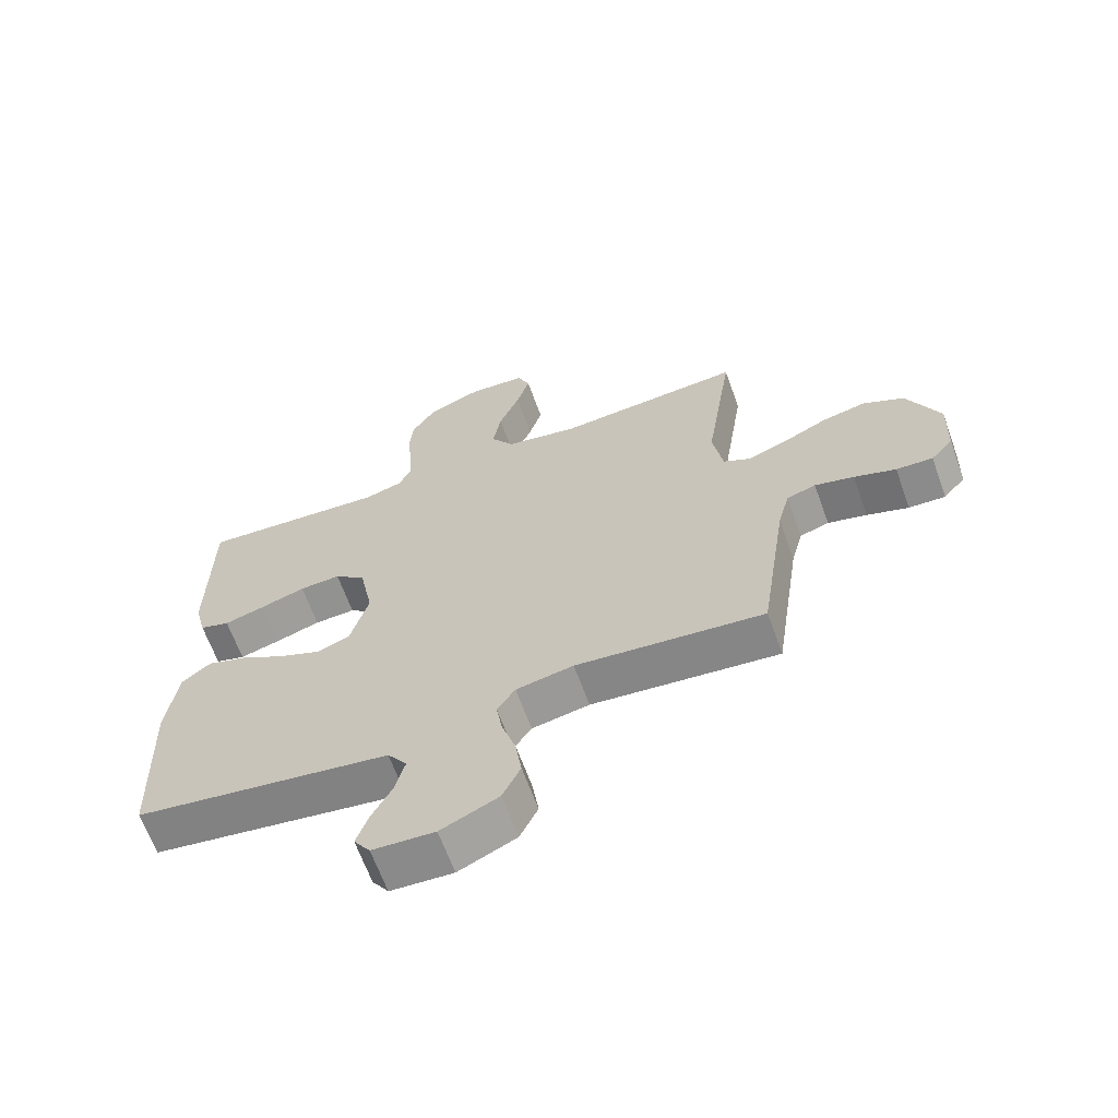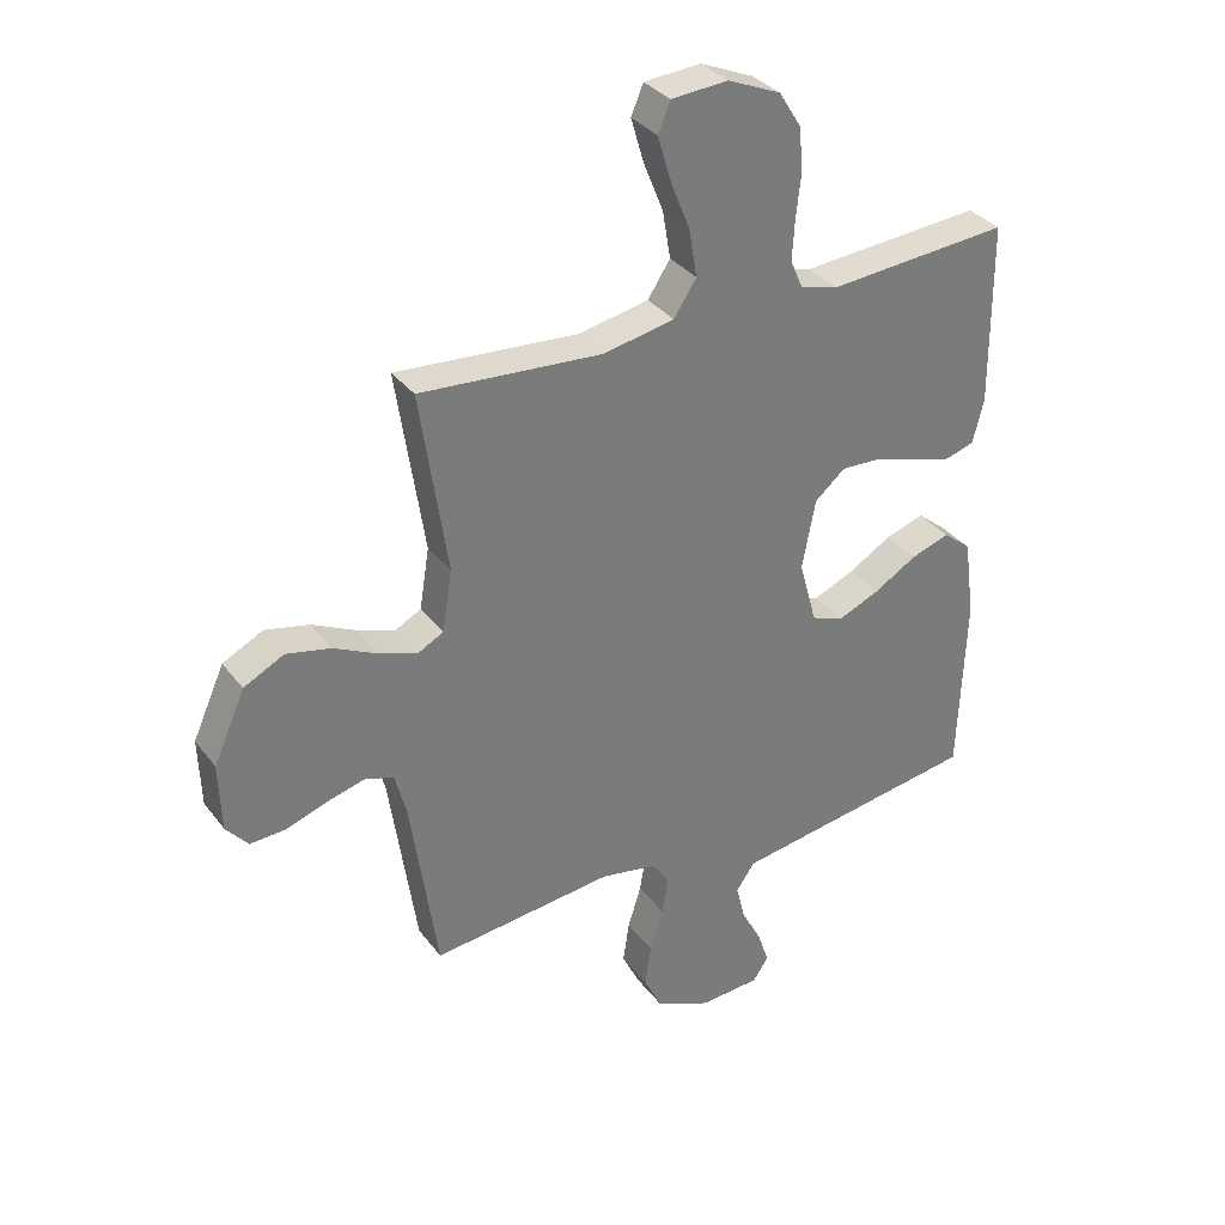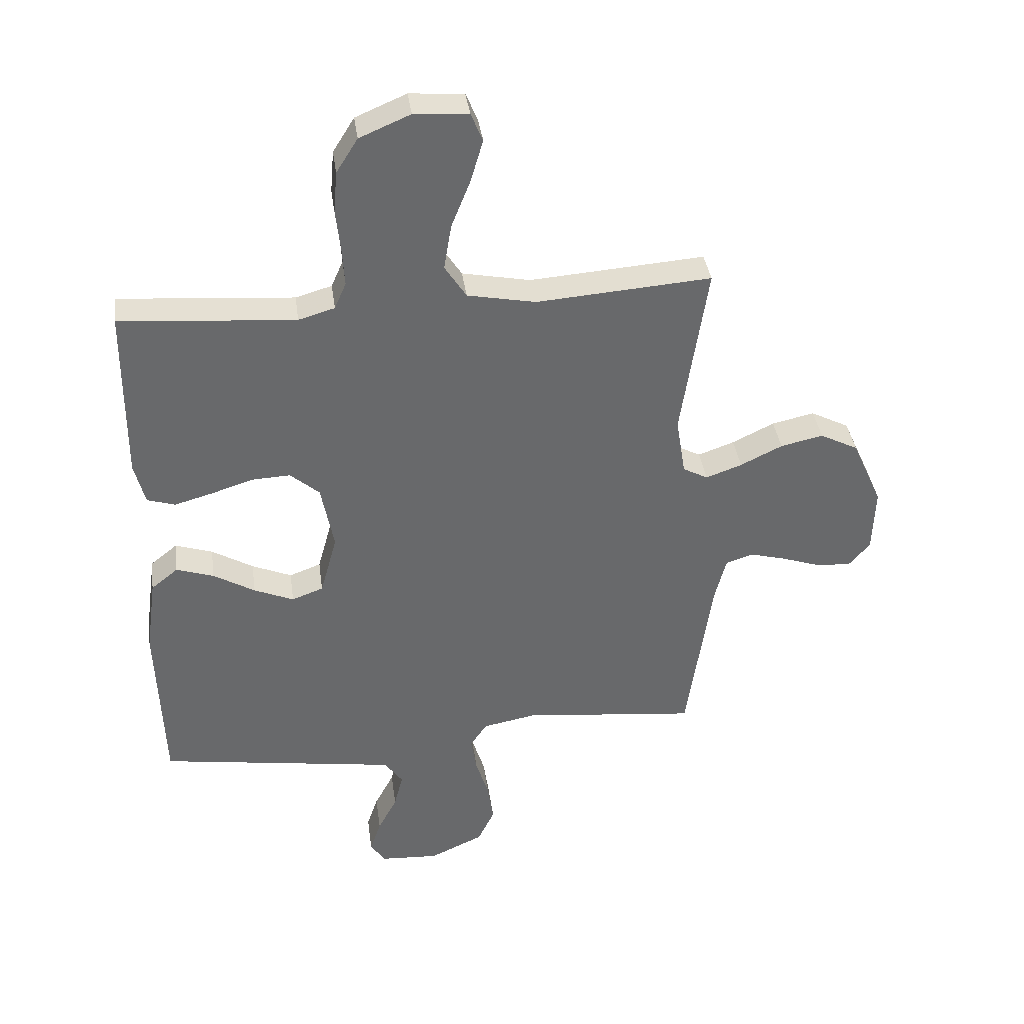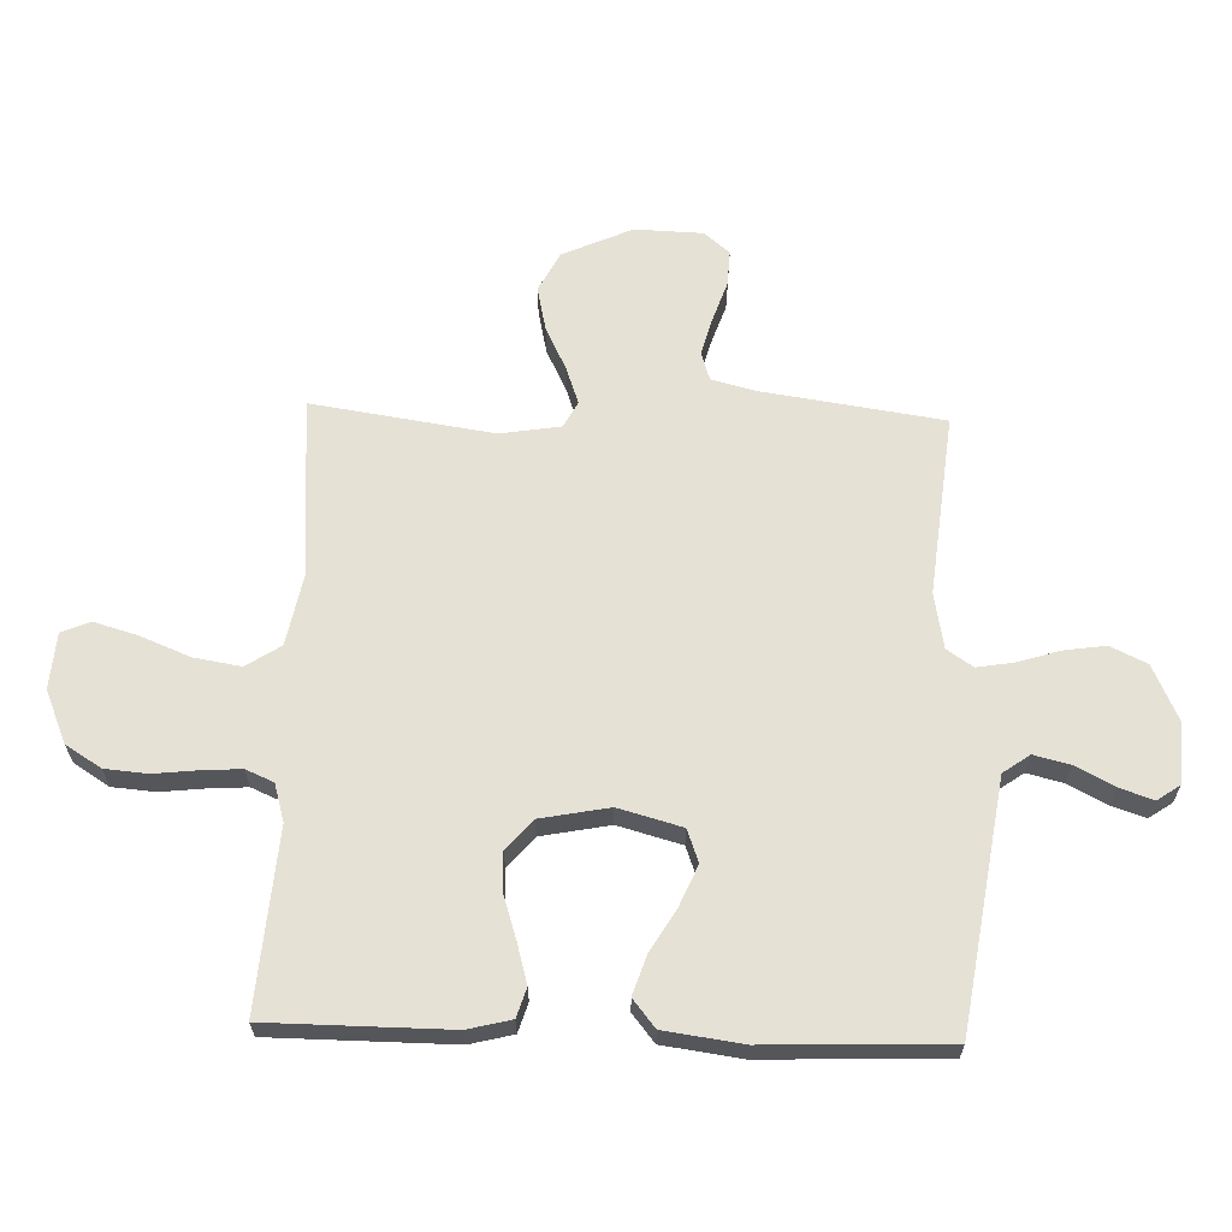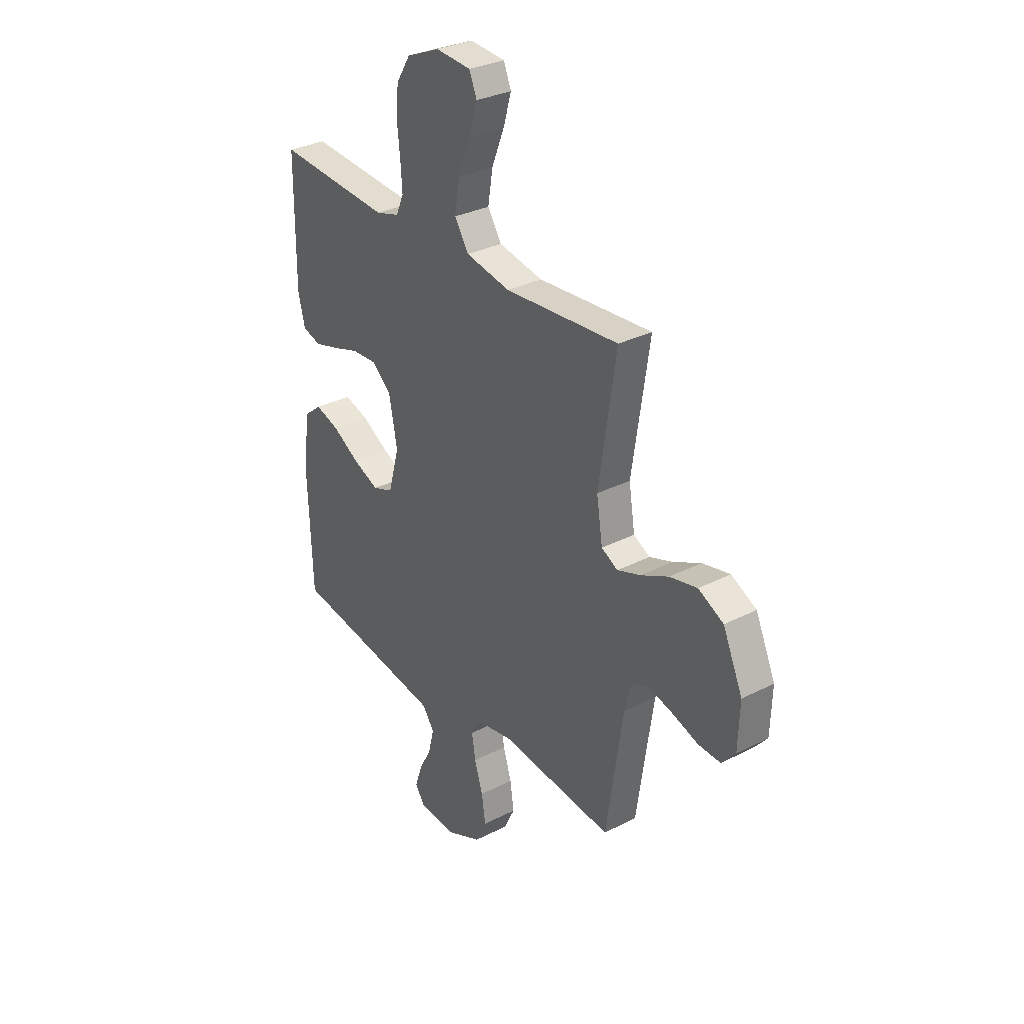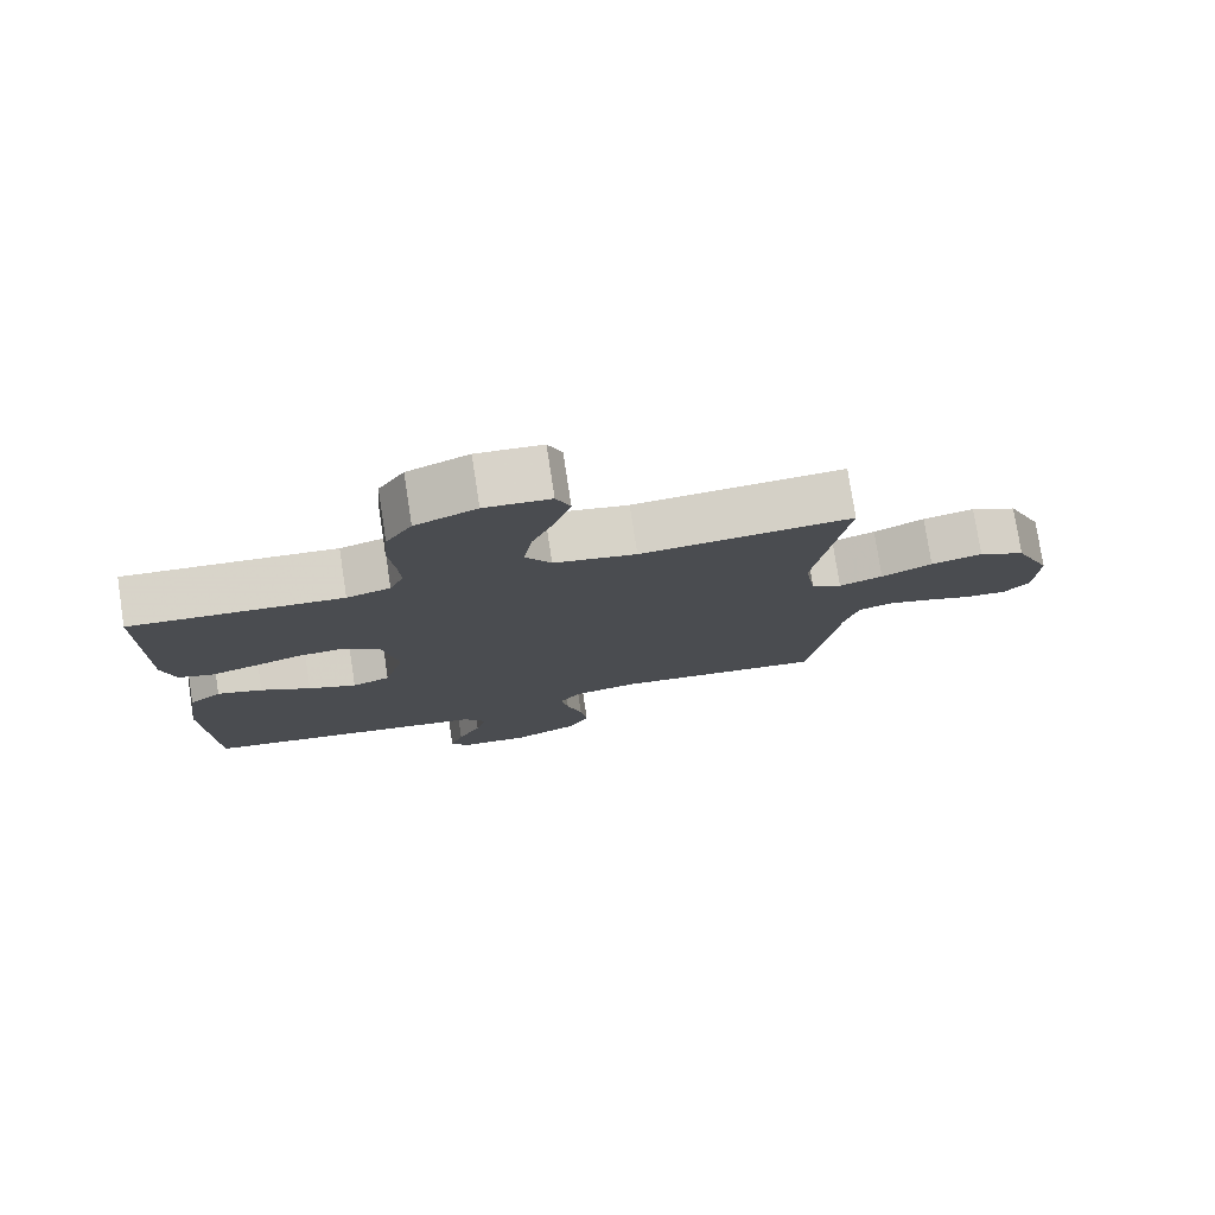
<metadata>
{"format":"obj","ext":"obj","renderer":"f3d","projection":"perspective","resolution":1024,"background":"white","views":[{"elev":-65.2,"azim":-160.1,"up":"+Z"},{"elev":33.6,"azim":-31.3,"up":"+Z"},{"elev":37.8,"azim":172.3,"up":"+Z"},{"elev":64.1,"azim":91.8,"up":"+Y"},{"elev":31.3,"azim":-126.1,"up":"+Z"},{"elev":77.6,"azim":171.3,"up":"+Z"}]}
</metadata>
<code>
v -0.5 0.07 -0.5
v -0.544 0.07 -0.2
v -0.563 0.07 -0.127
v -0.61 0.07 -0.112
v -0.673 0.07 -0.129
v -0.74 0.07 -0.152
v -0.799 0.07 -0.155
v -0.835 0.07 -0.113
v -0.839 0.07 0
v -0.787 0.07 0.116
v -0.721 0.07 0.15
v -0.648 0.07 0.134
v -0.576 0.07 0.099
v -0.514 0.07 0.077
v -0.471 0.07 0.1
v -0.455 0.07 0.2
v -0.5 0.07 0.5
v -0.2 0.07 0.478
v -0.083 0.07 0.501
v -0.046 0.07 0.558
v -0.059 0.07 0.636
v -0.092 0.07 0.718
v -0.113 0.07 0.79
v -0.093 0.07 0.838
v 0 0.07 0.845
v 0.087 0.07 0.808
v 0.124 0.07 0.749
v 0.13 0.07 0.678
v 0.122 0.07 0.605
v 0.118 0.07 0.541
v 0.138 0.07 0.495
v 0.2 0.07 0.477
v 0.5 0.07 0.5
v 0.502 0.07 0.2
v 0.484 0.07 0.128
v 0.436 0.07 0.113
v 0.371 0.07 0.131
v 0.299 0.07 0.154
v 0.233 0.07 0.157
v 0.183 0.07 0.114
v 0.161 0.07 0
v 0.19 0.07 -0.105
v 0.244 0.07 -0.125
v 0.312 0.07 -0.096
v 0.383 0.07 -0.054
v 0.447 0.07 -0.033
v 0.493 0.07 -0.07
v 0.511 0.07 -0.2
v 0.5 0.07 -0.5
v 0.2 0.07 -0.546
v 0.09 0.07 -0.563
v 0.059 0.07 -0.607
v 0.074 0.07 -0.667
v 0.107 0.07 -0.73
v 0.126 0.07 -0.786
v 0.1 0.07 -0.824
v 0 0.07 -0.83
v -0.092 0.07 -0.788
v -0.121 0.07 -0.728
v -0.111 0.07 -0.659
v -0.089 0.07 -0.589
v -0.079 0.07 -0.528
v -0.108 0.07 -0.485
v -0.2 0.07 -0.468
v -0.5 0 -0.5
v -0.544 0 -0.2
v -0.563 0 -0.127
v -0.61 0 -0.112
v -0.673 0 -0.129
v -0.74 0 -0.152
v -0.799 0 -0.155
v -0.835 0 -0.113
v -0.839 0 0
v -0.787 0 0.116
v -0.721 0 0.15
v -0.648 0 0.134
v -0.576 0 0.099
v -0.514 0 0.077
v -0.471 0 0.1
v -0.455 0 0.2
v -0.5 0 0.5
v -0.2 0 0.478
v -0.083 0 0.501
v -0.046 0 0.558
v -0.059 0 0.636
v -0.092 0 0.718
v -0.113 0 0.79
v -0.093 0 0.838
v 0 0 0.845
v 0.087 0 0.808
v 0.124 0 0.749
v 0.13 0 0.678
v 0.122 0 0.605
v 0.118 0 0.541
v 0.138 0 0.495
v 0.2 0 0.477
v 0.5 0 0.5
v 0.502 0 0.2
v 0.484 0 0.128
v 0.436 0 0.113
v 0.371 0 0.131
v 0.299 0 0.154
v 0.233 0 0.157
v 0.183 0 0.114
v 0.161 0 0
v 0.19 0 -0.105
v 0.244 0 -0.125
v 0.312 0 -0.096
v 0.383 0 -0.054
v 0.447 0 -0.033
v 0.493 0 -0.07
v 0.511 0 -0.2
v 0.5 0 -0.5
v 0.2 0 -0.546
v 0.09 0 -0.563
v 0.059 0 -0.607
v 0.074 0 -0.667
v 0.107 0 -0.73
v 0.126 0 -0.786
v 0.1 0 -0.824
v 0 0 -0.83
v -0.092 0 -0.788
v -0.121 0 -0.728
v -0.111 0 -0.659
v -0.089 0 -0.589
v -0.079 0 -0.528
v -0.108 0 -0.485
v -0.2 0 -0.468
f 59 60 61
f 58 59 61
f 57 58 61
f 56 57 61
f 55 56 61
f 54 55 61
f 53 54 61
f 52 53 61 62
f 51 52 62 63
f 48 49 50
f 47 48 50
f 46 47 50
f 45 46 50
f 44 45 50
f 50 51 63
f 44 50 63
f 43 44 63
f 36 37 38
f 35 36 38
f 34 35 38
f 33 34 38
f 32 33 38
f 31 32 38 39
f 30 31 39 40
f 27 28 29
f 26 27 29
f 25 26 29
f 24 25 29
f 23 24 29
f 22 23 29
f 21 22 29
f 20 21 29 30
f 30 40 41
f 20 30 41
f 19 20 41
f 16 17 18
f 19 41 42
f 18 19 42
f 16 18 42
f 15 16 42
f 11 12 13
f 10 11 13
f 9 10 13
f 8 9 13
f 7 8 13
f 6 7 13
f 5 6 13
f 4 5 13 14
f 64 1 2
f 64 2 3
f 63 64 3
f 43 63 3
f 15 42 43
f 14 15 43
f 4 14 43
f 3 4 43
f 125 124 123
f 125 123 122
f 125 122 121
f 125 121 120
f 125 120 119
f 125 119 118
f 125 118 117
f 126 125 117 116
f 127 126 116 115
f 114 113 112
f 114 112 111
f 114 111 110
f 114 110 109
f 114 109 108
f 127 115 114
f 127 114 108
f 127 108 107
f 102 101 100
f 102 100 99
f 102 99 98
f 102 98 97
f 102 97 96
f 103 102 96 95
f 104 103 95 94
f 93 92 91
f 93 91 90
f 93 90 89
f 93 89 88
f 93 88 87
f 93 87 86
f 93 86 85
f 94 93 85 84
f 105 104 94
f 105 94 84
f 105 84 83
f 82 81 80
f 106 105 83
f 106 83 82
f 106 82 80
f 106 80 79
f 77 76 75
f 77 75 74
f 77 74 73
f 77 73 72
f 77 72 71
f 77 71 70
f 77 70 69
f 78 77 69 68
f 66 65 128
f 67 66 128
f 67 128 127
f 67 127 107
f 107 106 79
f 107 79 78
f 107 78 68
f 107 68 67
f 1 65 66 2
f 2 66 67 3
f 3 67 68 4
f 4 68 69 5
f 5 69 70 6
f 6 70 71 7
f 7 71 72 8
f 8 72 73 9
f 9 73 74 10
f 10 74 75 11
f 11 75 76 12
f 12 76 77 13
f 13 77 78 14
f 14 78 79 15
f 15 79 80 16
f 16 80 81 17
f 17 81 82 18
f 18 82 83 19
f 19 83 84 20
f 20 84 85 21
f 21 85 86 22
f 22 86 87 23
f 23 87 88 24
f 24 88 89 25
f 25 89 90 26
f 26 90 91 27
f 27 91 92 28
f 28 92 93 29
f 29 93 94 30
f 30 94 95 31
f 31 95 96 32
f 32 96 97 33
f 33 97 98 34
f 34 98 99 35
f 35 99 100 36
f 36 100 101 37
f 37 101 102 38
f 38 102 103 39
f 39 103 104 40
f 40 104 105 41
f 41 105 106 42
f 42 106 107 43
f 43 107 108 44
f 44 108 109 45
f 45 109 110 46
f 46 110 111 47
f 47 111 112 48
f 48 112 113 49
f 49 113 114 50
f 50 114 115 51
f 51 115 116 52
f 52 116 117 53
f 53 117 118 54
f 54 118 119 55
f 55 119 120 56
f 56 120 121 57
f 57 121 122 58
f 58 122 123 59
f 59 123 124 60
f 60 124 125 61
f 61 125 126 62
f 62 126 127 63
f 63 127 128 64
f 64 128 65 1

</code>
